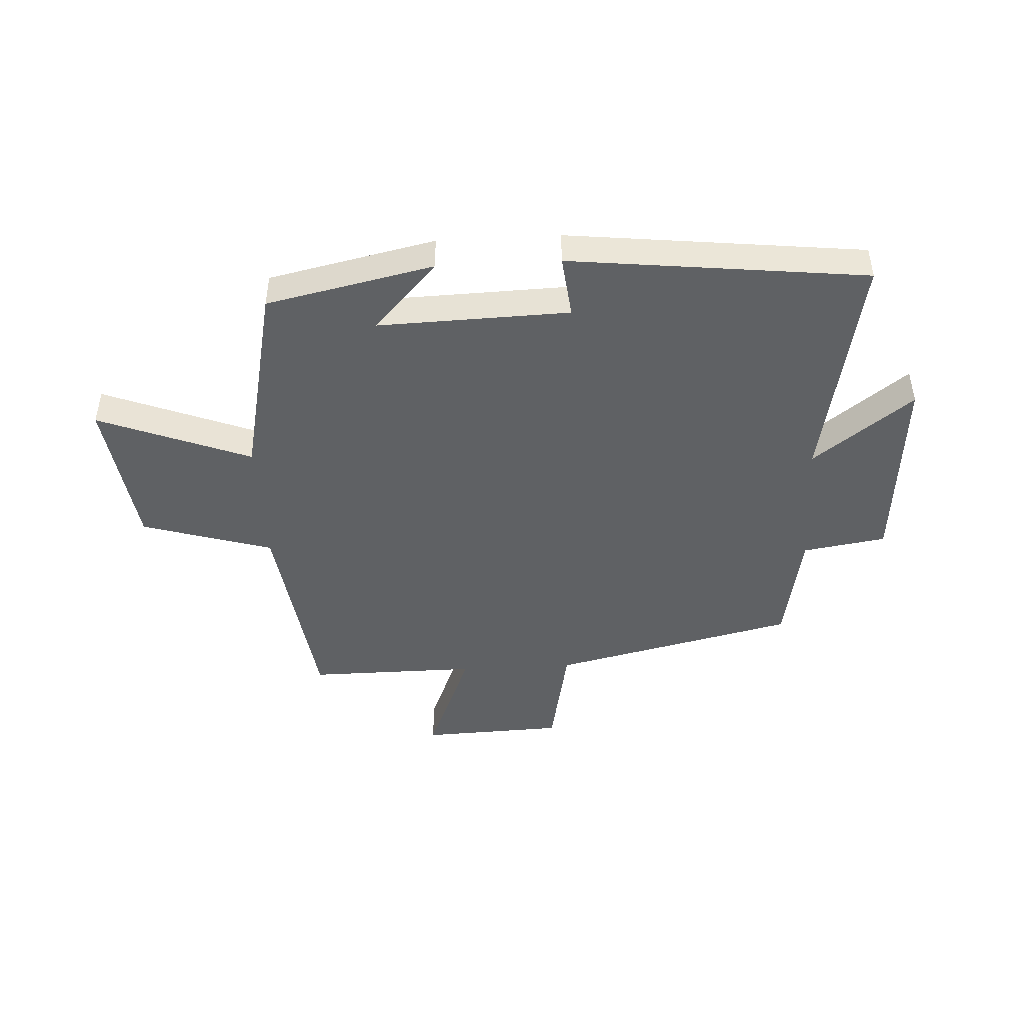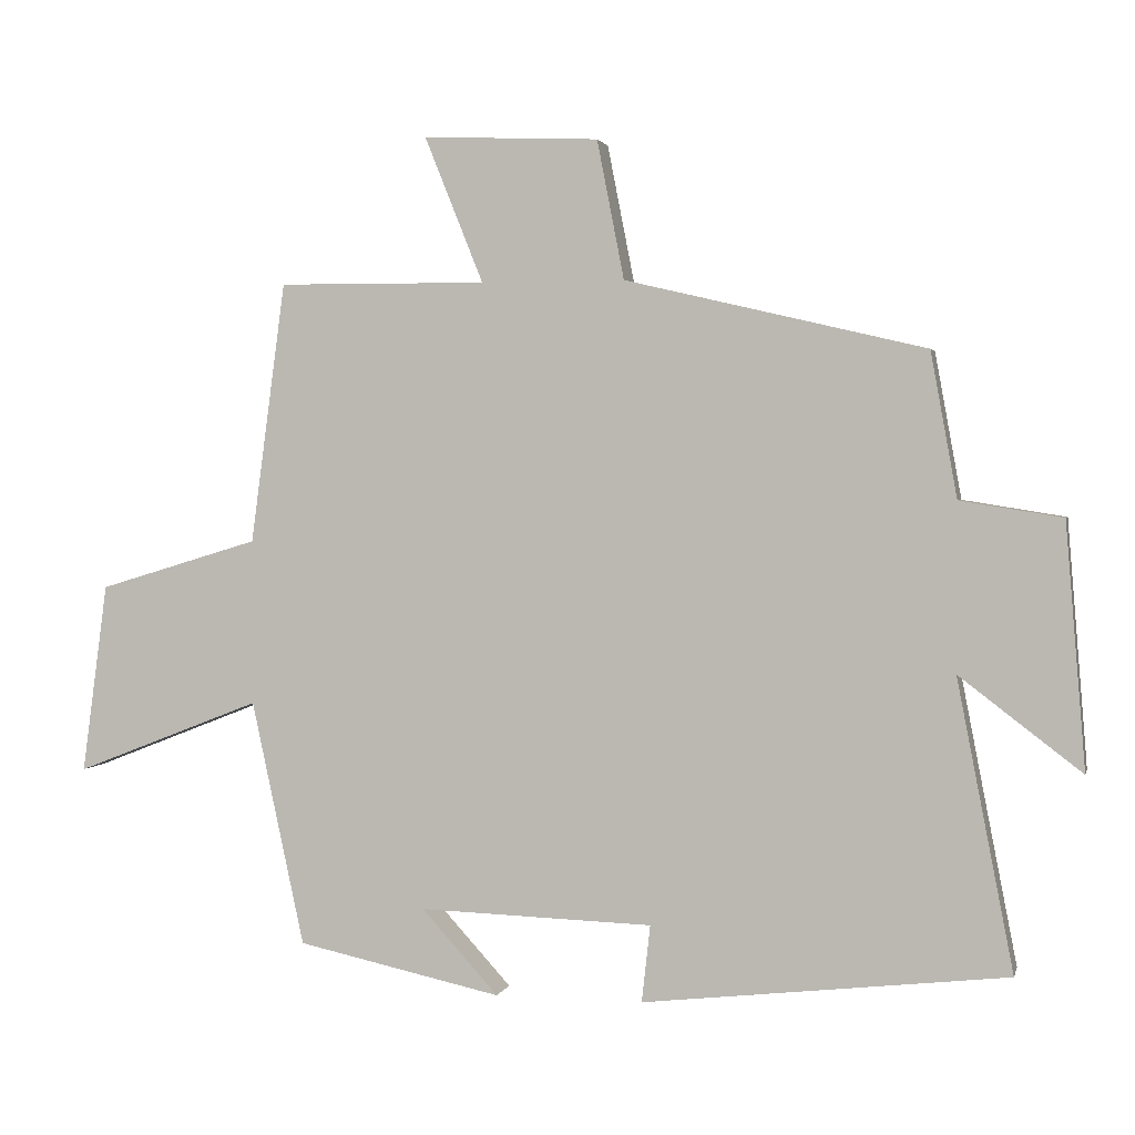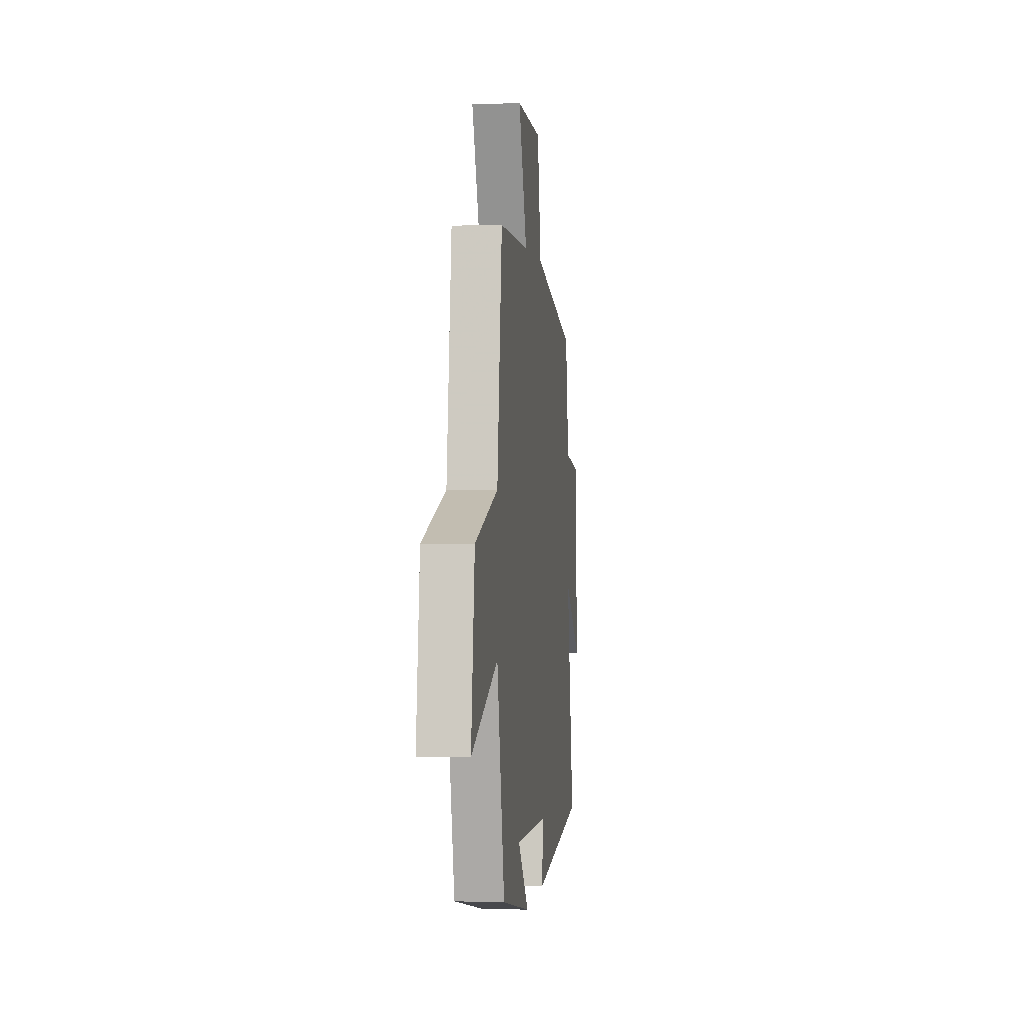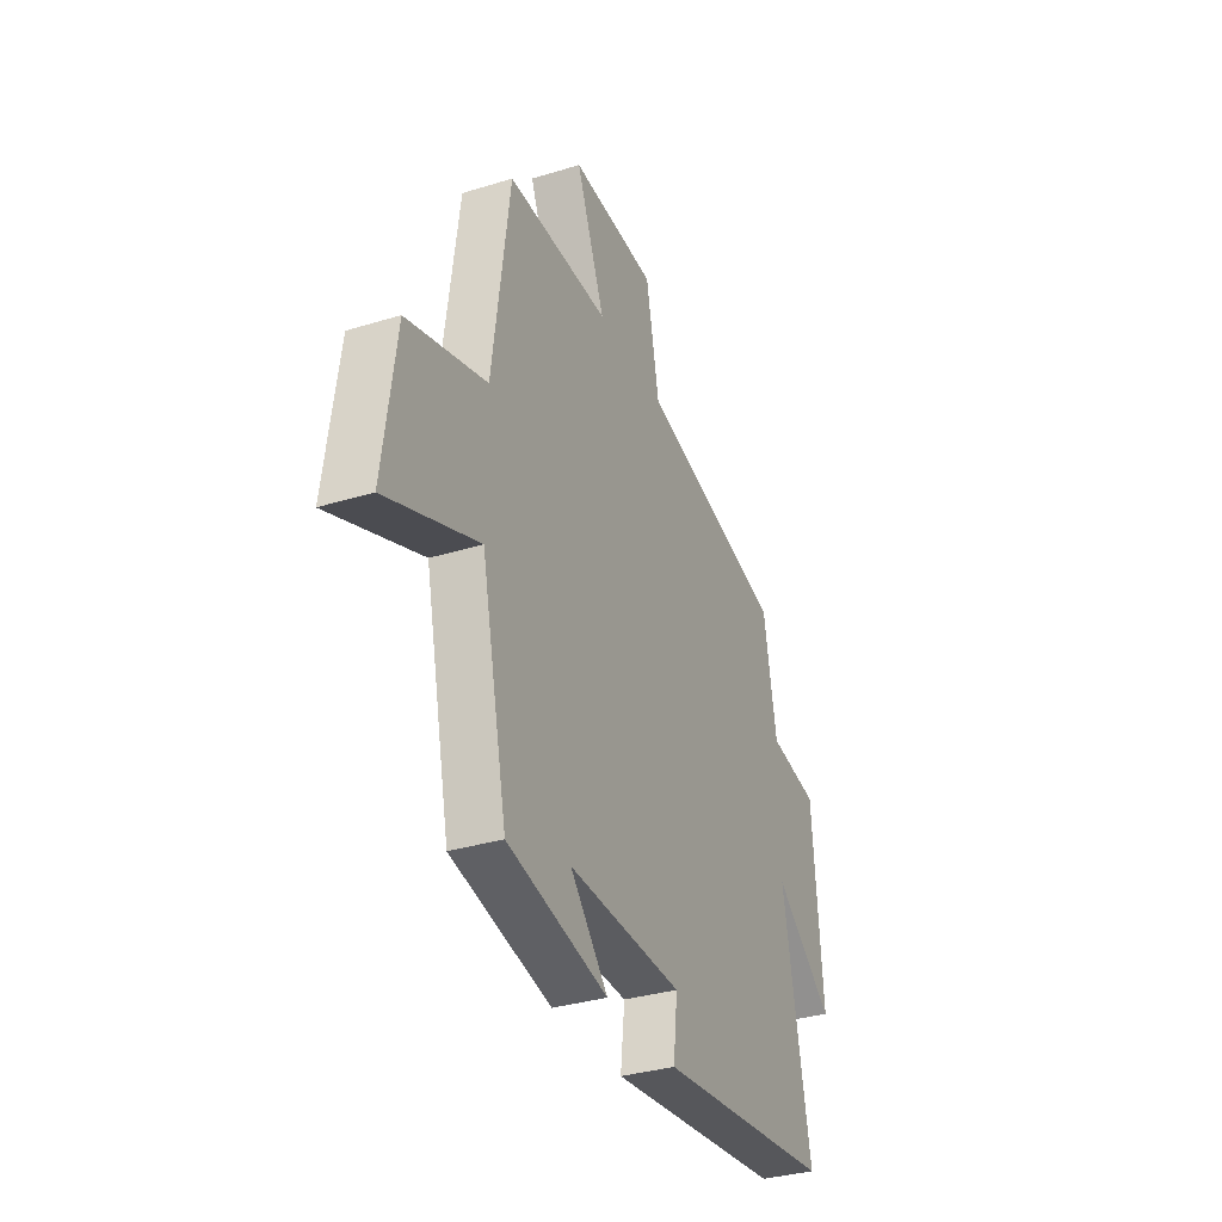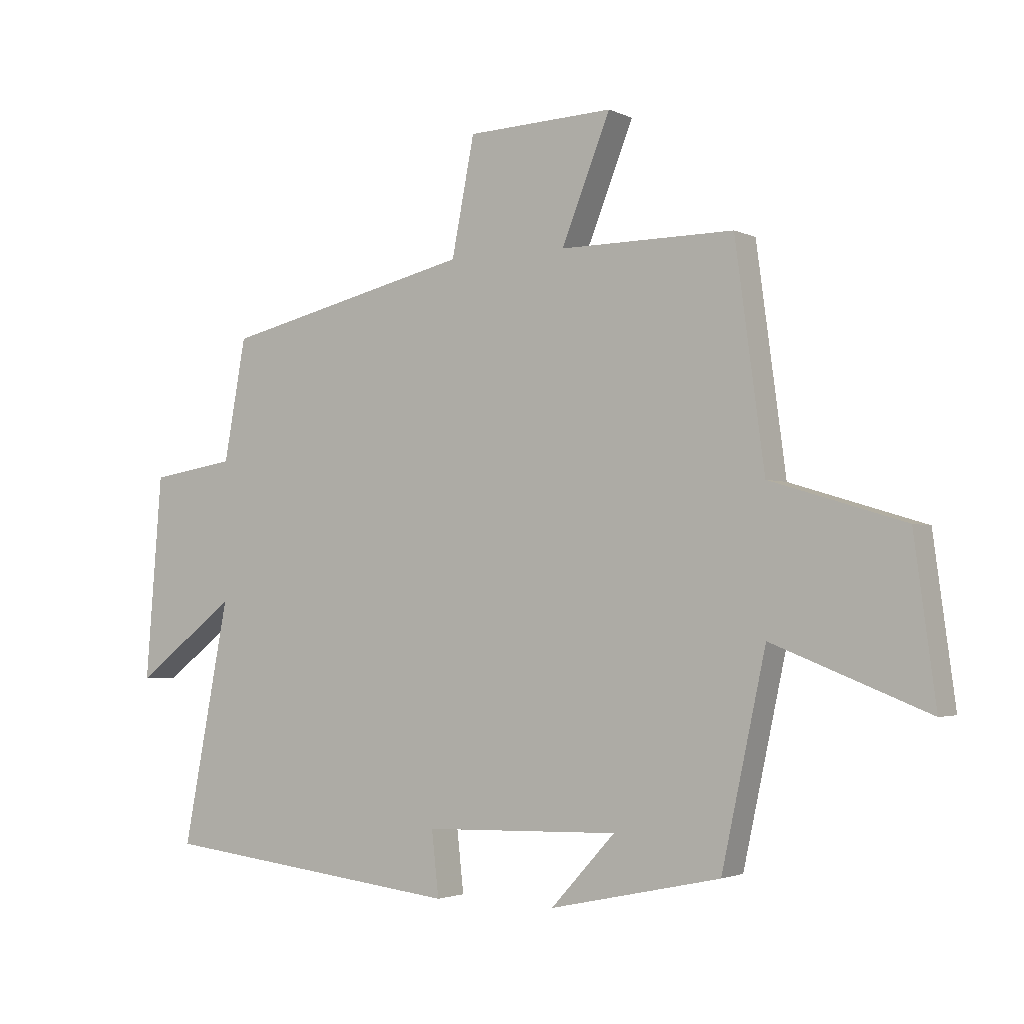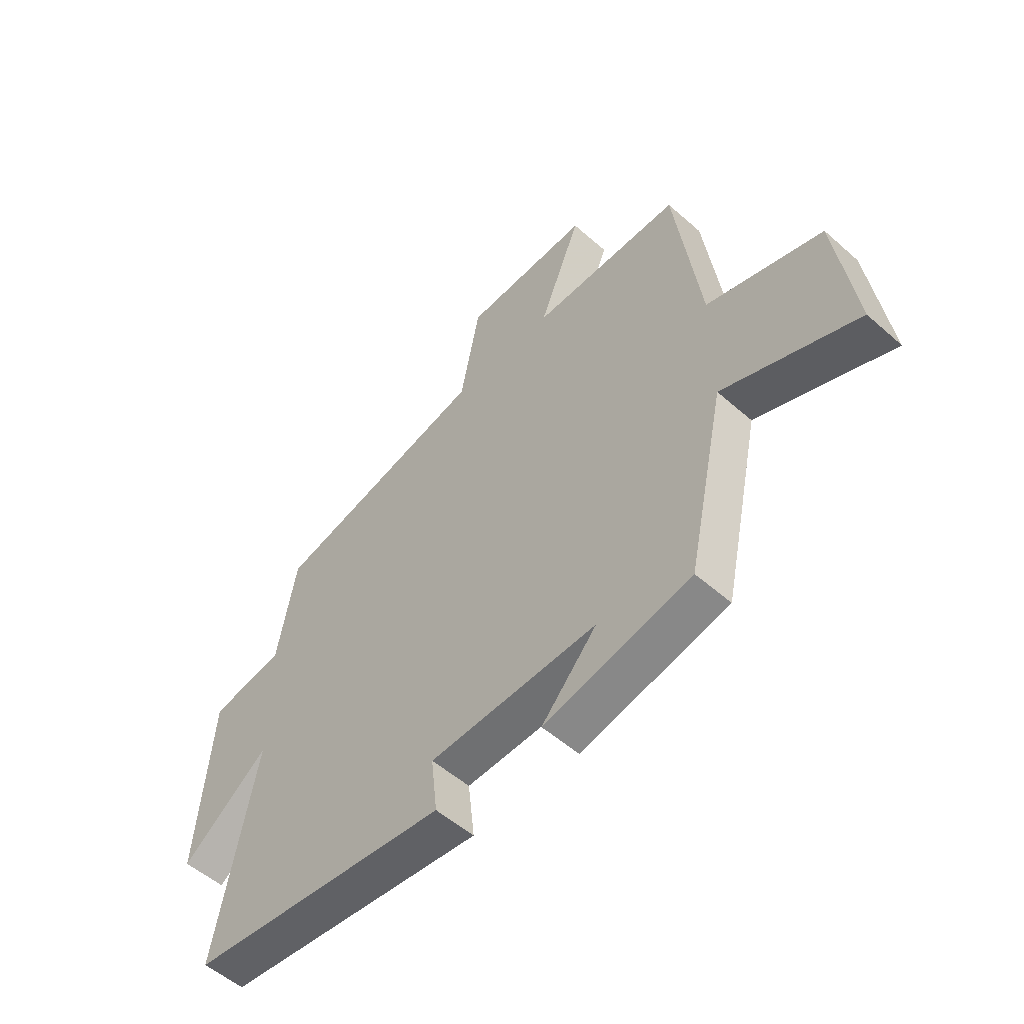
<metadata>
{"format":"obj","ext":"obj","renderer":"f3d","projection":"perspective","resolution":1024,"background":"white","views":[{"elev":-45.6,"azim":-176.9,"up":"+Y"},{"elev":2.1,"azim":-166.8,"up":"+Z"},{"elev":0.6,"azim":96.9,"up":"+Z"},{"elev":-33.6,"azim":112.8,"up":"+Z"},{"elev":-2.4,"azim":32.6,"up":"+Z"},{"elev":-53.4,"azim":46.7,"up":"+Z"}]}
</metadata>
<code>
v 0.451 0.07 0.502
v 0.5 0.07 0.137
v 0.725 0.07 0.069
v 0.761 0.07 -0.197
v 0.5 0.07 -0.095
v 0.426 0.07 -0.438
v 0.139 0.07 -0.5
v 0.247 0.07 -0.382
v -0.081 0.07 -0.392
v -0.069 0.07 -0.5
v -0.579 0.07 -0.442
v -0.5 0.07 -0.036
v -0.671 0.07 -0.167
v -0.643 0.07 0.175
v -0.5 0.07 0.198
v -0.463 0.07 0.401
v -0.043 0.07 0.5
v -0.005 0.07 0.694
v 0.241 0.07 0.704
v 0.159 0.07 0.5
v 0.451 0 0.502
v 0.5 0 0.137
v 0.725 0 0.069
v 0.761 0 -0.197
v 0.5 0 -0.095
v 0.426 0 -0.438
v 0.139 0 -0.5
v 0.247 0 -0.382
v -0.081 0 -0.392
v -0.069 0 -0.5
v -0.579 0 -0.442
v -0.5 0 -0.036
v -0.671 0 -0.167
v -0.643 0 0.175
v -0.5 0 0.198
v -0.463 0 0.401
v -0.043 0 0.5
v -0.005 0 0.694
v 0.241 0 0.704
v 0.159 0 0.5
f 17 18 19 20
f 15 16 17 20
f 15 20 1 2
f 12 13 14 15
f 12 15 2 3
f 9 10 11 12
f 8 9 12
f 6 7 8
f 5 6 8 12
f 3 4 5
f 3 5 12
f 40 39 38 37
f 40 37 36 35
f 22 21 40 35
f 35 34 33 32
f 23 22 35 32
f 32 31 30 29
f 32 29 28
f 28 27 26
f 32 28 26 25
f 25 24 23
f 32 25 23
f 1 21 22 2
f 2 22 23 3
f 3 23 24 4
f 4 24 25 5
f 5 25 26 6
f 6 26 27 7
f 7 27 28 8
f 8 28 29 9
f 9 29 30 10
f 10 30 31 11
f 11 31 32 12
f 12 32 33 13
f 13 33 34 14
f 14 34 35 15
f 15 35 36 16
f 16 36 37 17
f 17 37 38 18
f 18 38 39 19
f 19 39 40 20
f 20 40 21 1

</code>
